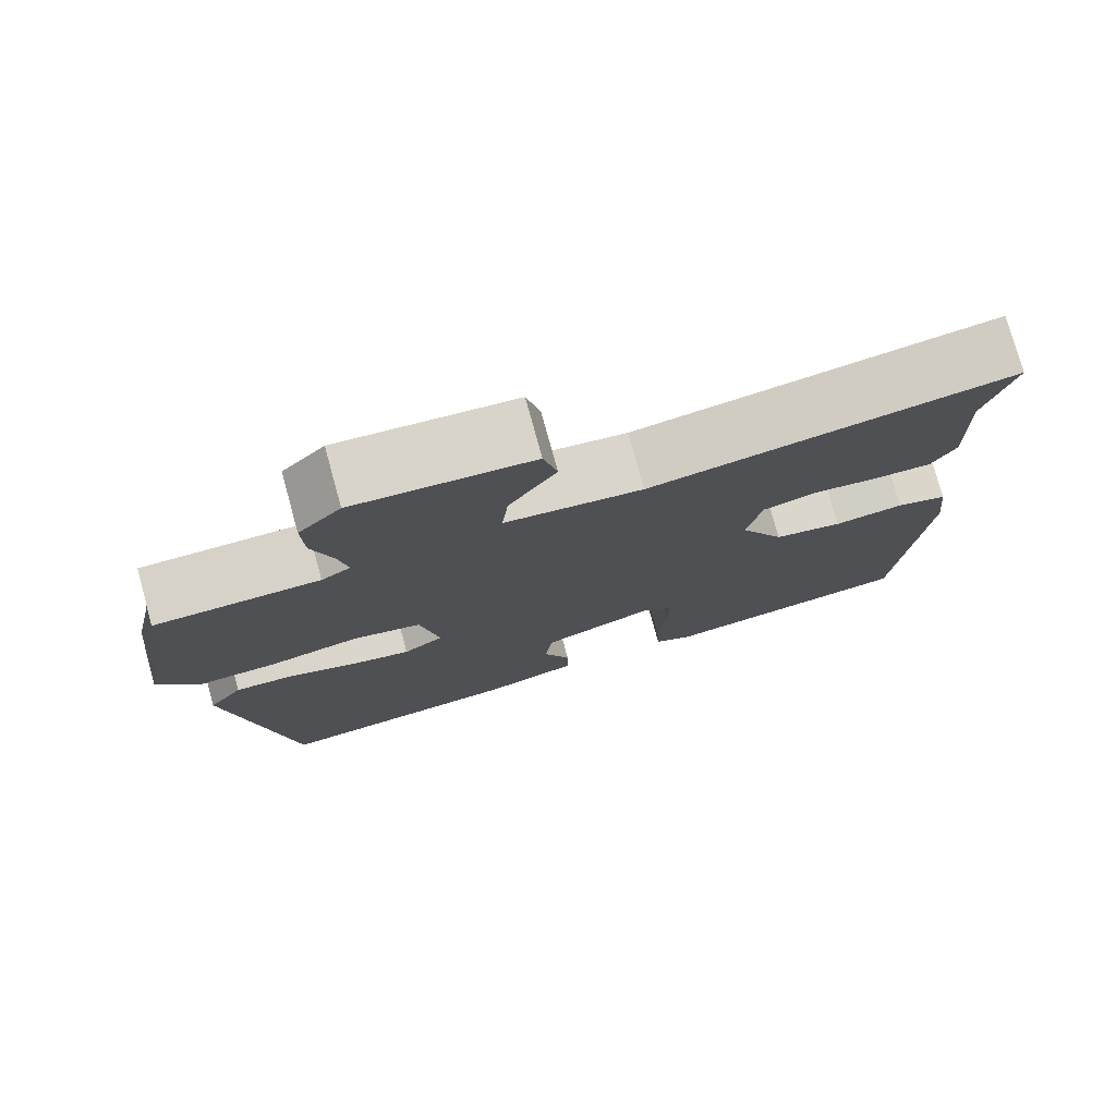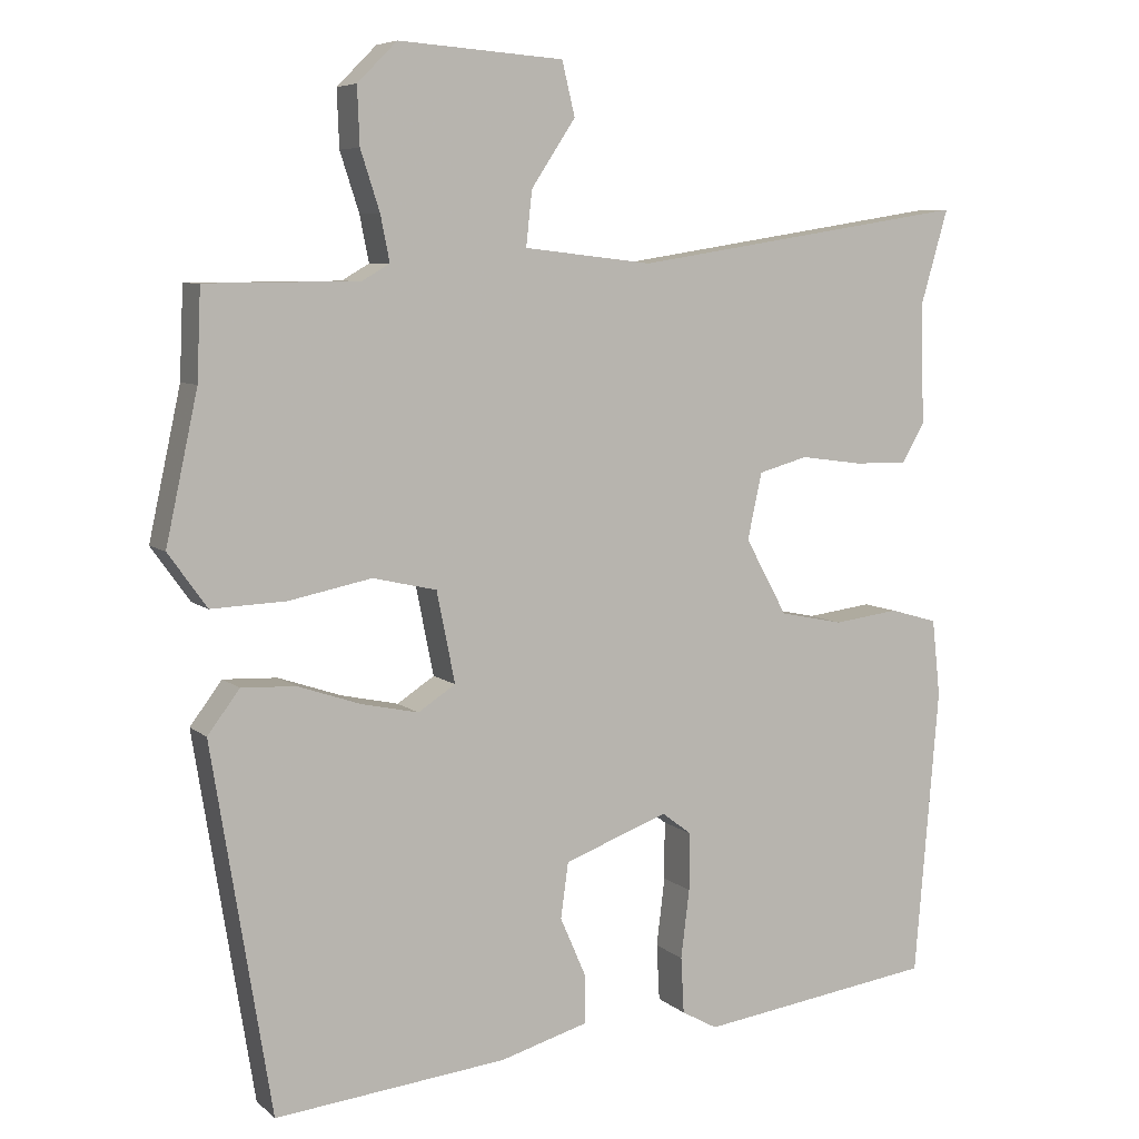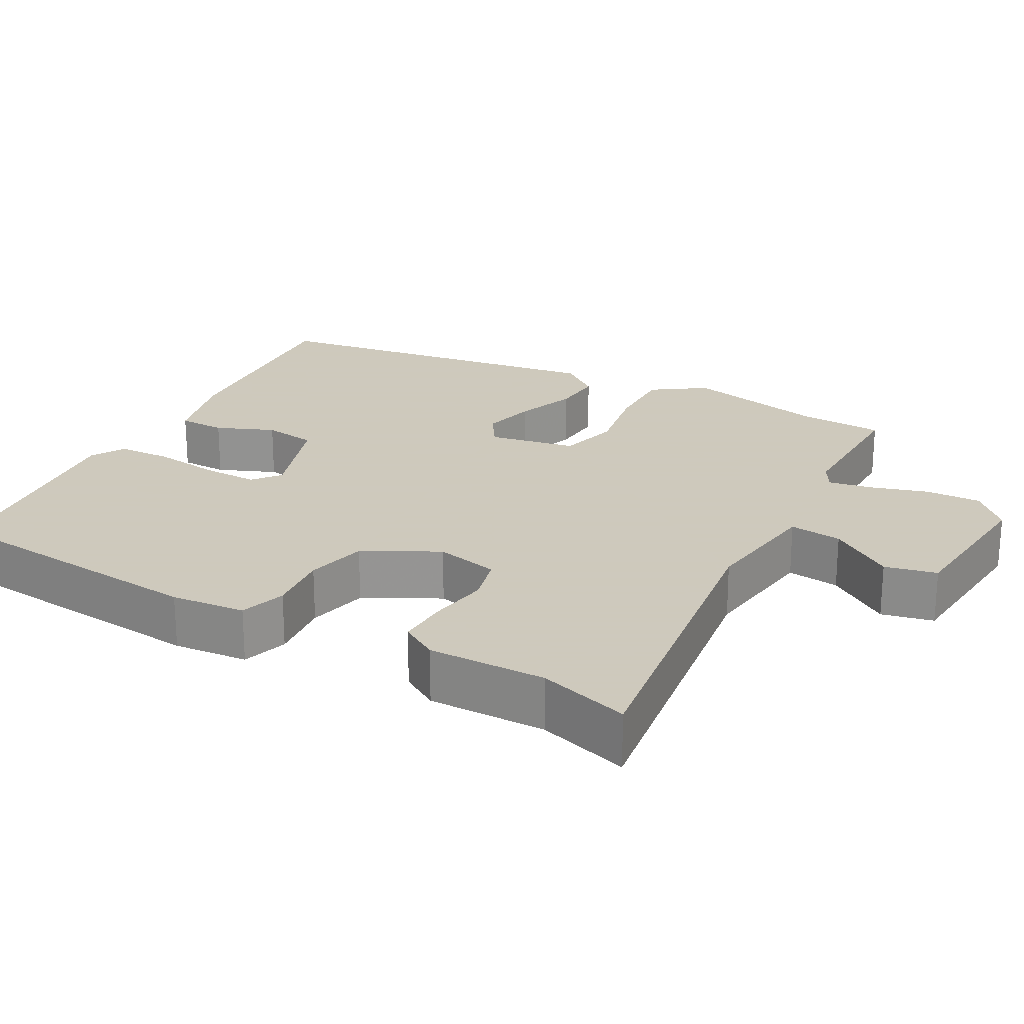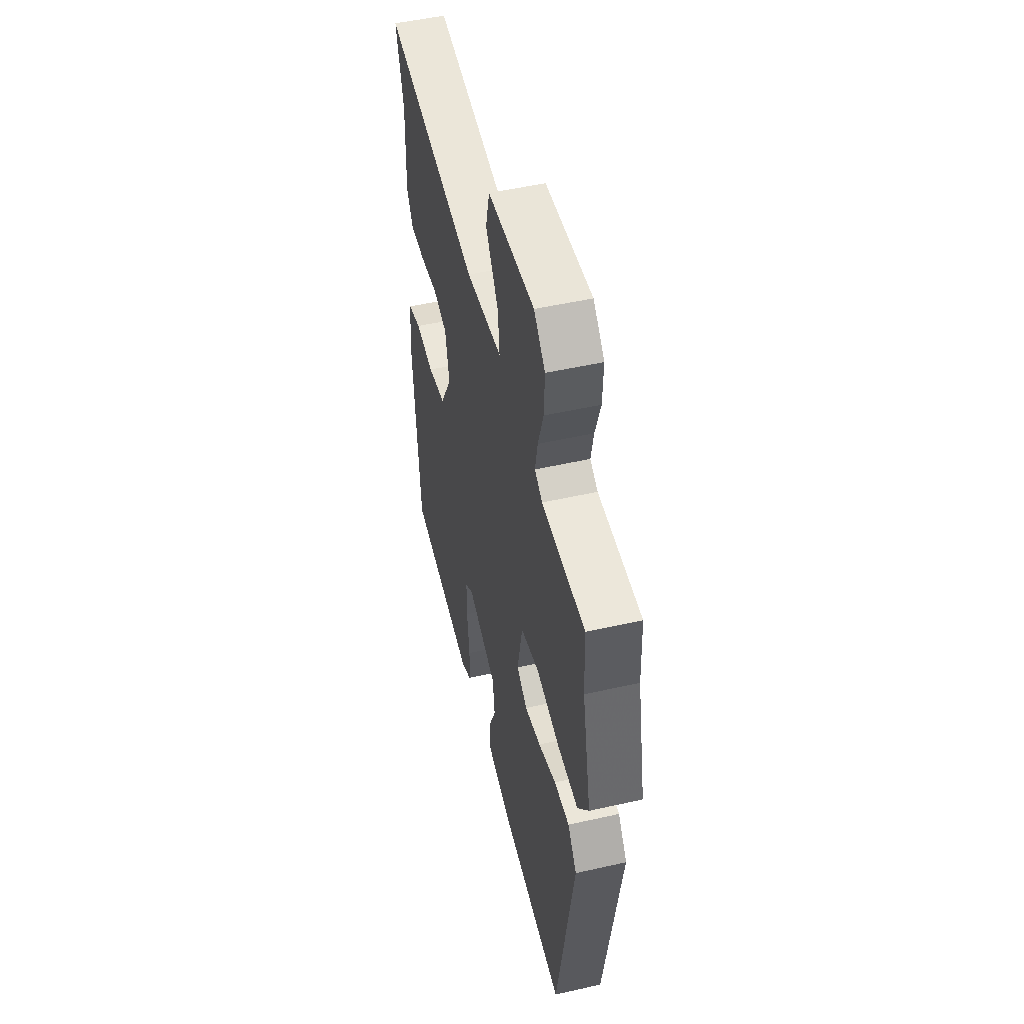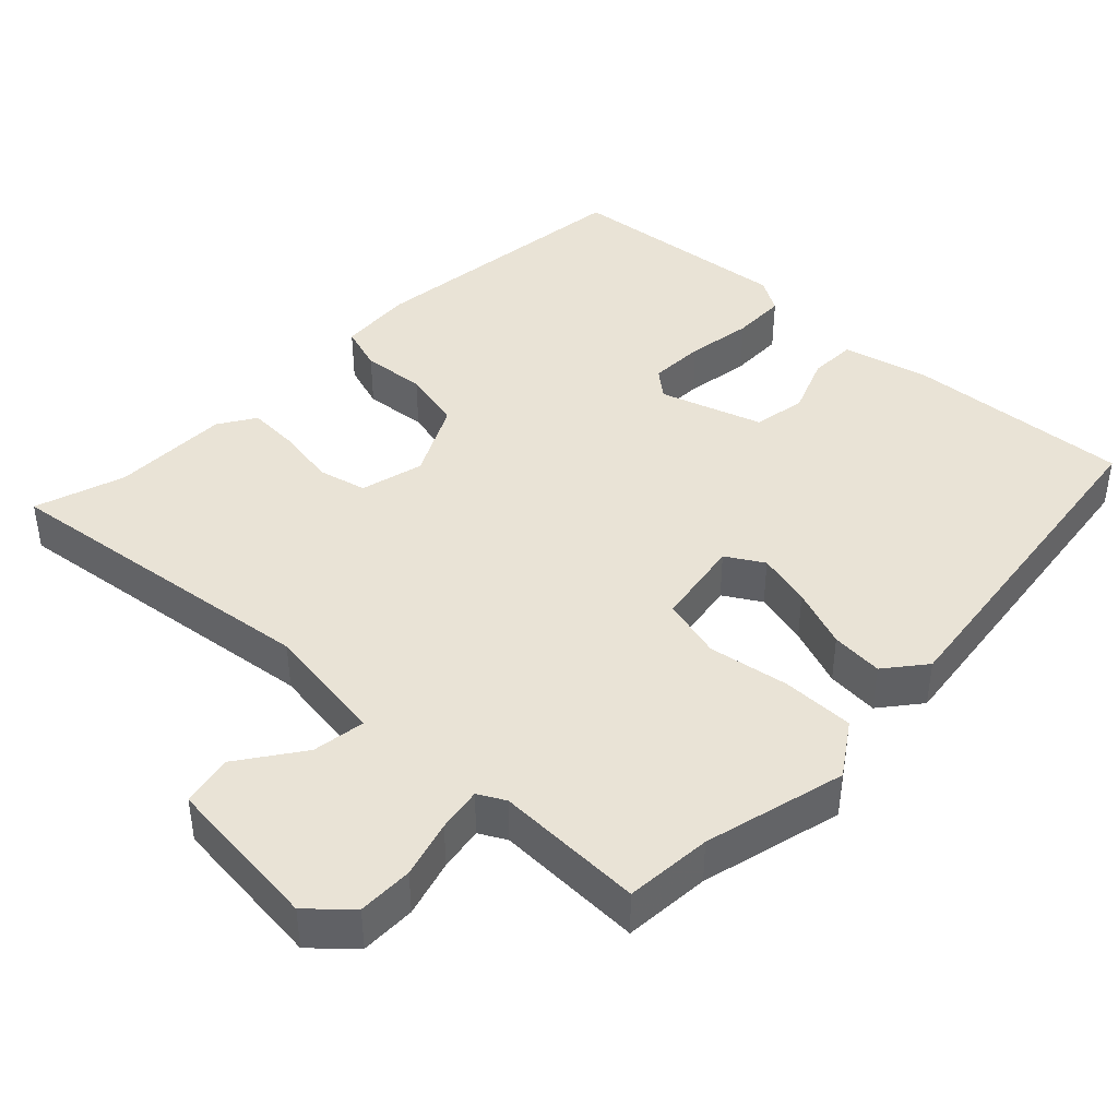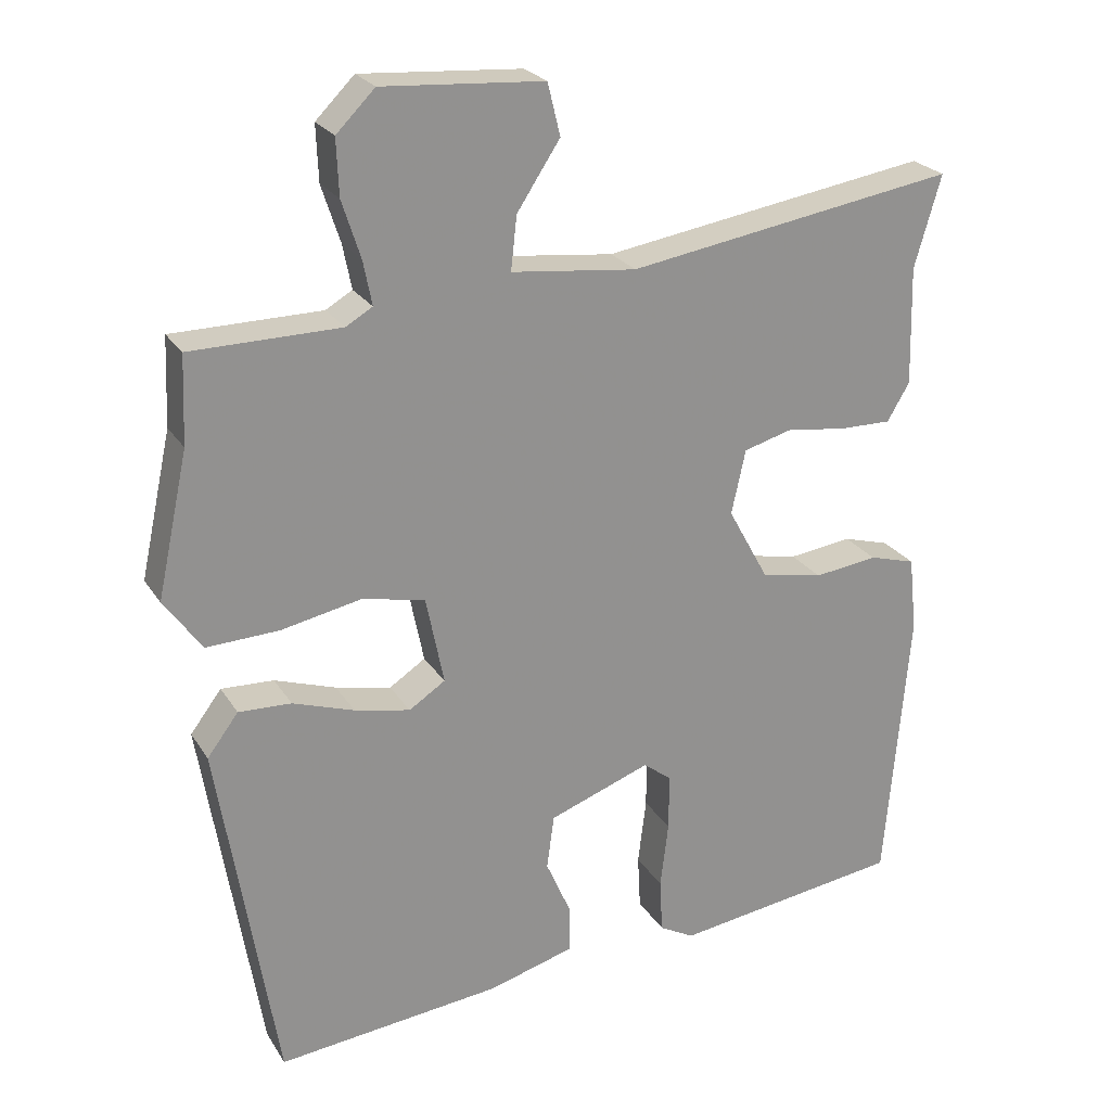
<metadata>
{"format":"obj","ext":"obj","renderer":"f3d","projection":"perspective","resolution":1024,"background":"white","views":[{"elev":76.9,"azim":164.6,"up":"+Z"},{"elev":6.8,"azim":154.7,"up":"+Z"},{"elev":22.6,"azim":-60.1,"up":"+Y"},{"elev":50.1,"azim":76.0,"up":"+Z"},{"elev":42.1,"azim":45.8,"up":"+Y"},{"elev":24.1,"azim":155.4,"up":"+Z"}]}
</metadata>
<code>
v -0.501 0.07 -0.422
v -0.533 0.07 -0.043
v -0.522 0.07 0.058
v -0.459 0.07 0.076
v -0.373 0.07 0.065
v -0.289 0.07 0.082
v -0.234 0.07 0.182
v -0.253 0.07 0.269
v -0.318 0.07 0.287
v -0.4 0.07 0.276
v -0.47 0.07 0.275
v -0.5 0.07 0.326
v -0.496 0.07 0.486
v -0.532 0.07 0.61
v -0.087 0.07 0.539
v 0.082 0.07 0.558
v 0.074 0.07 0.63
v 0.016 0.07 0.718
v 0.033 0.07 0.788
v 0.25 0.07 0.803
v 0.302 0.07 0.751
v 0.299 0.07 0.676
v 0.274 0.07 0.599
v 0.262 0.07 0.539
v 0.298 0.07 0.518
v 0.499 0.07 0.516
v 0.504 0.07 0.398
v 0.546 0.07 0.204
v 0.495 0.07 0.133
v 0.397 0.07 0.137
v 0.288 0.07 0.159
v 0.204 0.07 0.14
v 0.18 0.07 0.021
v 0.229 0.07 -0.011
v 0.304 0.07 0.005
v 0.387 0.07 0.033
v 0.458 0.07 0.036
v 0.5 0.07 -0.02
v 0.422 0.07 -0.5
v 0.117 0.07 -0.468
v 0.001 0.07 -0.435
v 0.001 0.07 -0.371
v 0.035 0.07 -0.293
v 0.025 0.07 -0.22
v -0.112 0.07 -0.17
v -0.15 0.07 -0.199
v -0.15 0.07 -0.275
v -0.139 0.07 -0.365
v -0.143 0.07 -0.439
v -0.19 0.07 -0.465
v -0.501 0 -0.422
v -0.533 0 -0.043
v -0.522 0 0.058
v -0.459 0 0.076
v -0.373 0 0.065
v -0.289 0 0.082
v -0.234 0 0.182
v -0.253 0 0.269
v -0.318 0 0.287
v -0.4 0 0.276
v -0.47 0 0.275
v -0.5 0 0.326
v -0.496 0 0.486
v -0.532 0 0.61
v -0.087 0 0.539
v 0.082 0 0.558
v 0.074 0 0.63
v 0.016 0 0.718
v 0.033 0 0.788
v 0.25 0 0.803
v 0.302 0 0.751
v 0.299 0 0.676
v 0.274 0 0.599
v 0.262 0 0.539
v 0.298 0 0.518
v 0.499 0 0.516
v 0.504 0 0.398
v 0.546 0 0.204
v 0.495 0 0.133
v 0.397 0 0.137
v 0.288 0 0.159
v 0.204 0 0.14
v 0.18 0 0.021
v 0.229 0 -0.011
v 0.304 0 0.005
v 0.387 0 0.033
v 0.458 0 0.036
v 0.5 0 -0.02
v 0.422 0 -0.5
v 0.117 0 -0.468
v 0.001 0 -0.435
v 0.001 0 -0.371
v 0.035 0 -0.293
v 0.025 0 -0.22
v -0.112 0 -0.17
v -0.15 0 -0.199
v -0.15 0 -0.275
v -0.139 0 -0.365
v -0.143 0 -0.439
v -0.19 0 -0.465
f 47 48 49 50
f 46 47 50 1
f 45 46 1 2
f 40 41 42 43
f 40 43 44
f 39 40 44
f 38 39 44
f 35 36 37 38
f 34 35 38 44
f 33 34 44 45
f 28 29 30 31
f 27 28 31
f 25 26 27 31
f 24 25 31 32
f 20 21 22 23
f 20 23 24
f 17 18 19 20
f 16 17 20 24
f 15 16 24 32
f 13 14 15 32
f 9 10 11 12
f 9 12 13
f 8 9 13
f 2 3 4 5
f 2 5 6
f 45 2 6
f 33 45 6 7
f 8 13 32 33
f 7 8 33
f 100 99 98 97
f 51 100 97 96
f 52 51 96 95
f 93 92 91 90
f 94 93 90
f 94 90 89
f 94 89 88
f 88 87 86 85
f 94 88 85 84
f 95 94 84 83
f 81 80 79 78
f 81 78 77
f 81 77 76 75
f 82 81 75 74
f 73 72 71 70
f 74 73 70
f 70 69 68 67
f 74 70 67 66
f 82 74 66 65
f 82 65 64 63
f 62 61 60 59
f 63 62 59
f 63 59 58
f 55 54 53 52
f 56 55 52
f 56 52 95
f 57 56 95 83
f 83 82 63 58
f 83 58 57
f 1 51 52 2
f 2 52 53 3
f 3 53 54 4
f 4 54 55 5
f 5 55 56 6
f 6 56 57 7
f 7 57 58 8
f 8 58 59 9
f 9 59 60 10
f 10 60 61 11
f 11 61 62 12
f 12 62 63 13
f 13 63 64 14
f 14 64 65 15
f 15 65 66 16
f 16 66 67 17
f 17 67 68 18
f 18 68 69 19
f 19 69 70 20
f 20 70 71 21
f 21 71 72 22
f 22 72 73 23
f 23 73 74 24
f 24 74 75 25
f 25 75 76 26
f 26 76 77 27
f 27 77 78 28
f 28 78 79 29
f 29 79 80 30
f 30 80 81 31
f 31 81 82 32
f 32 82 83 33
f 33 83 84 34
f 34 84 85 35
f 35 85 86 36
f 36 86 87 37
f 37 87 88 38
f 38 88 89 39
f 39 89 90 40
f 40 90 91 41
f 41 91 92 42
f 42 92 93 43
f 43 93 94 44
f 44 94 95 45
f 45 95 96 46
f 46 96 97 47
f 47 97 98 48
f 48 98 99 49
f 49 99 100 50
f 50 100 51 1

</code>
